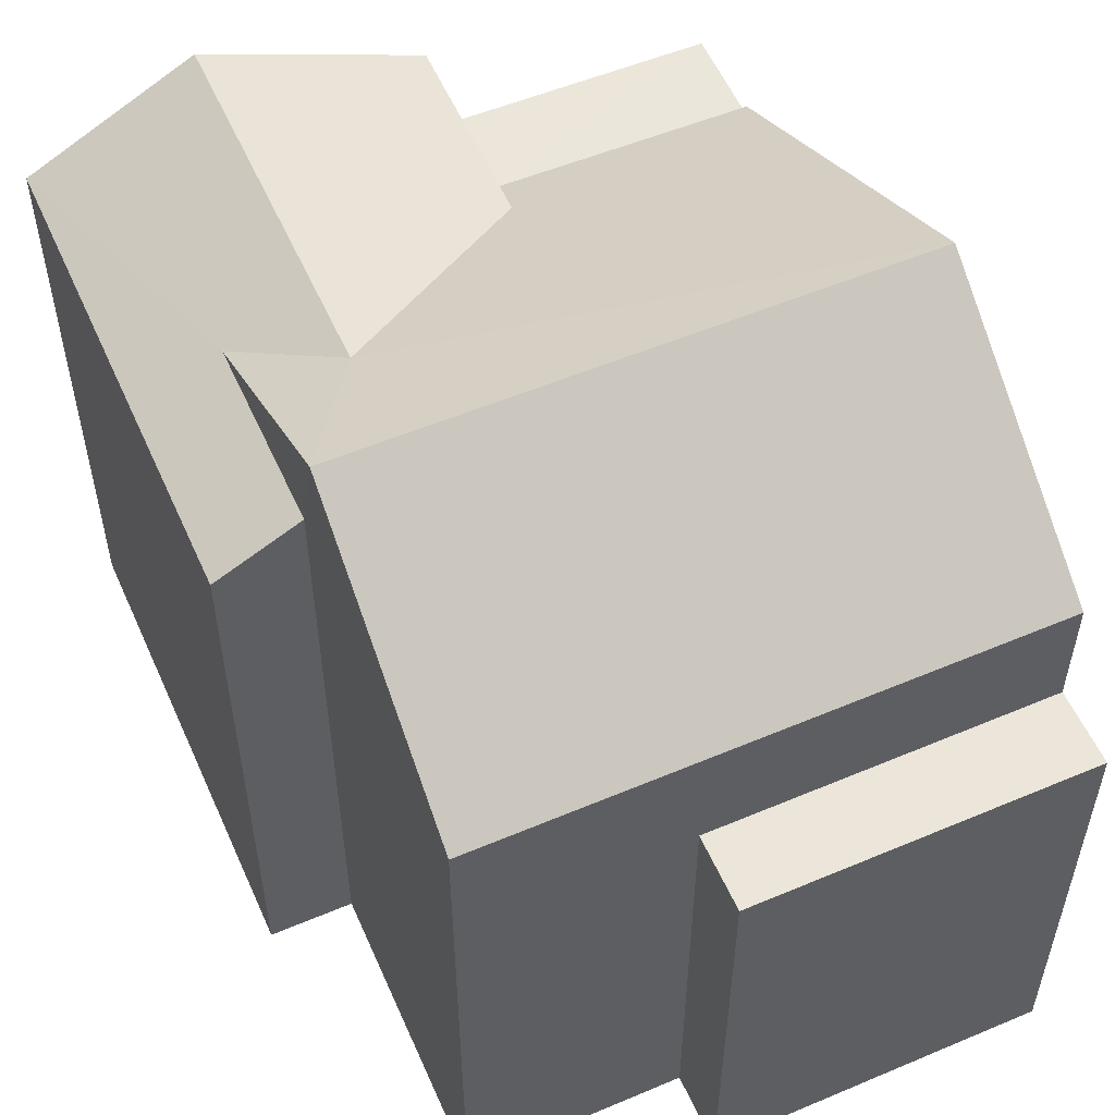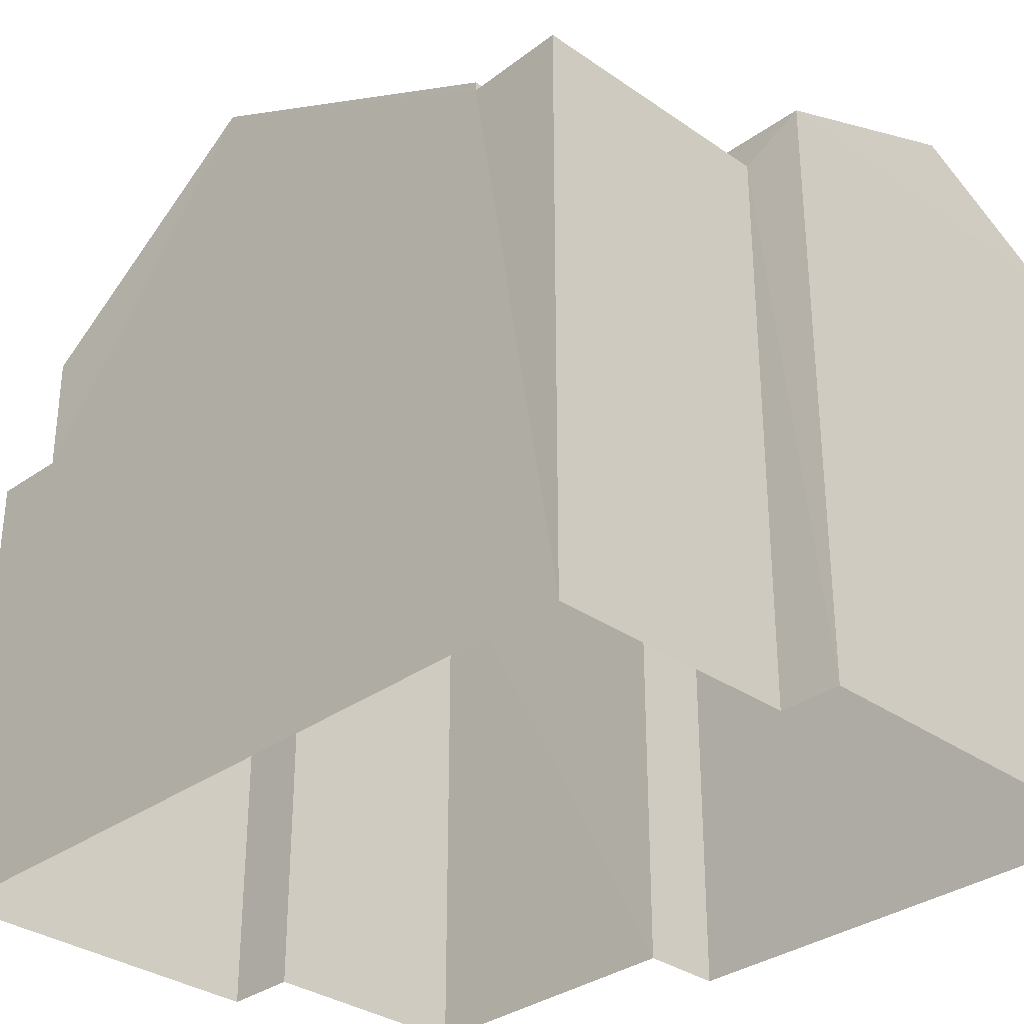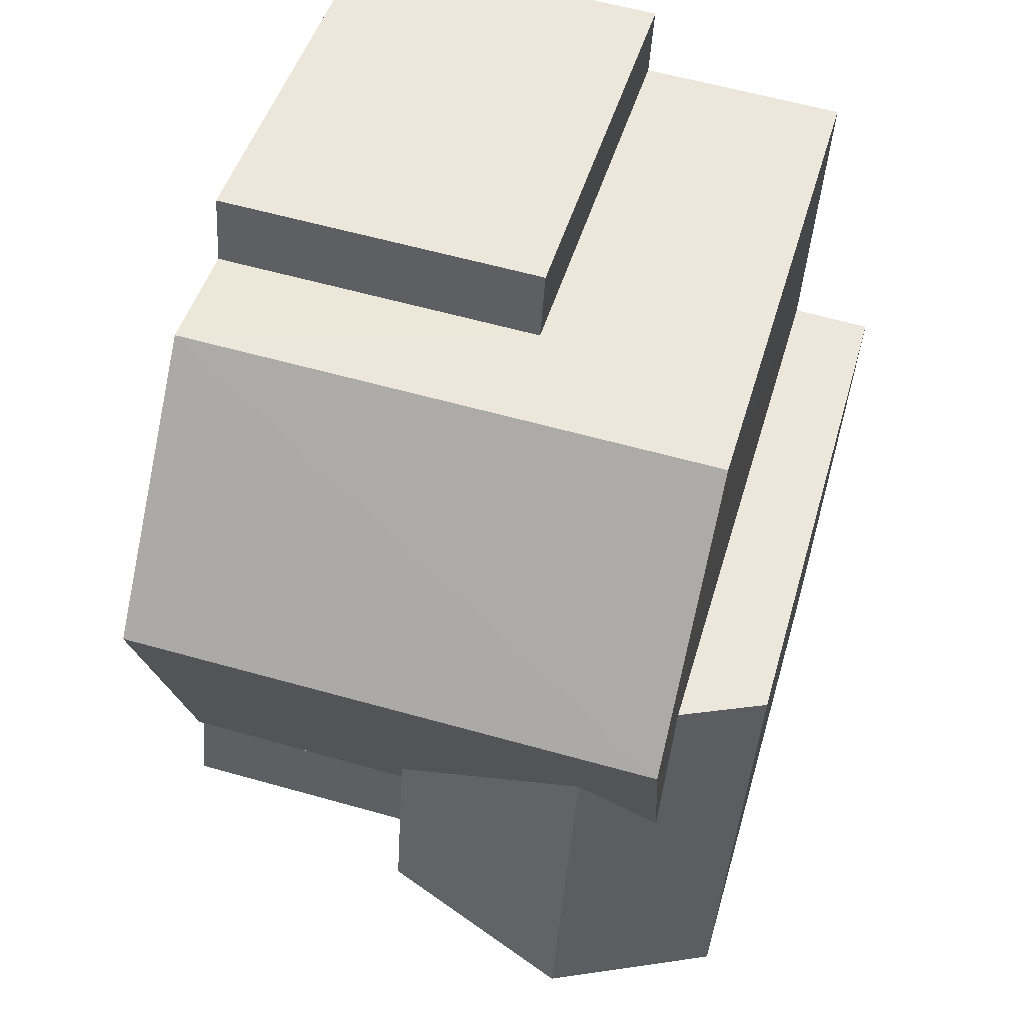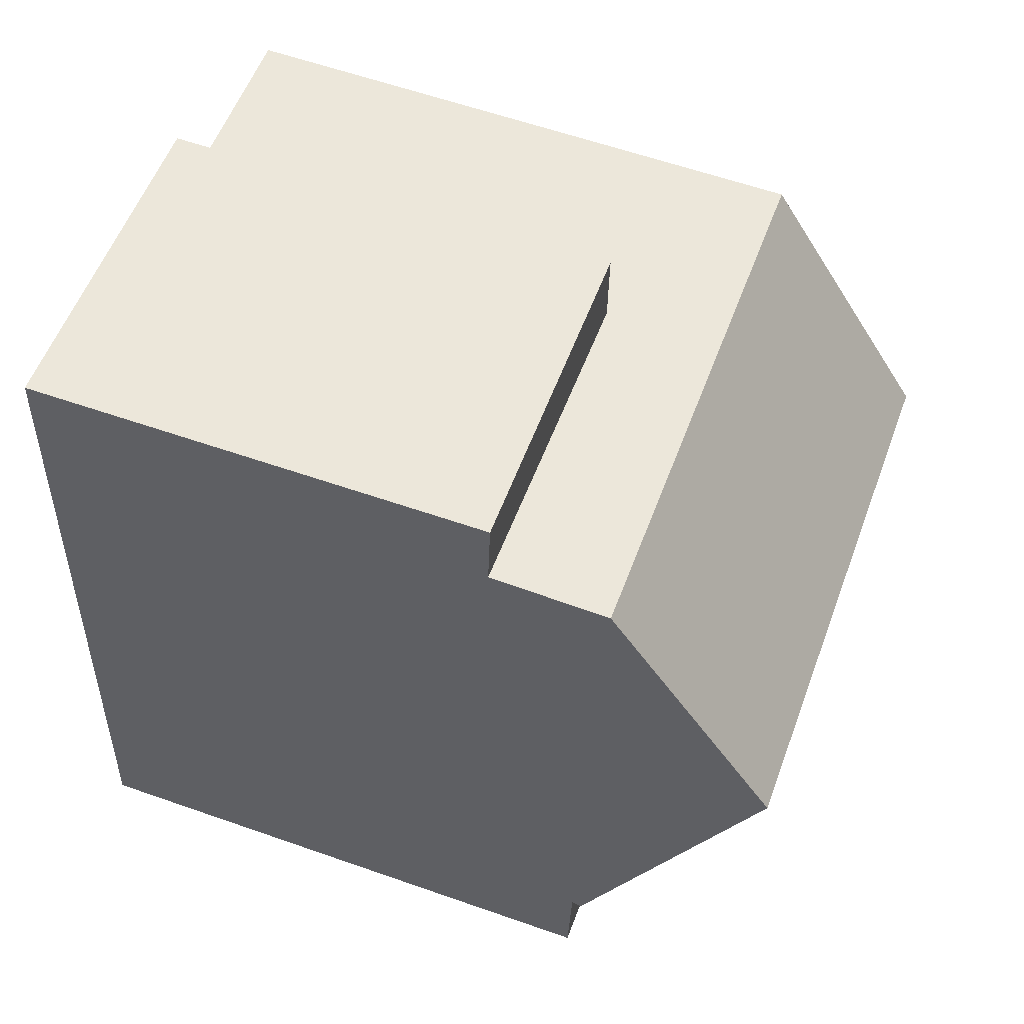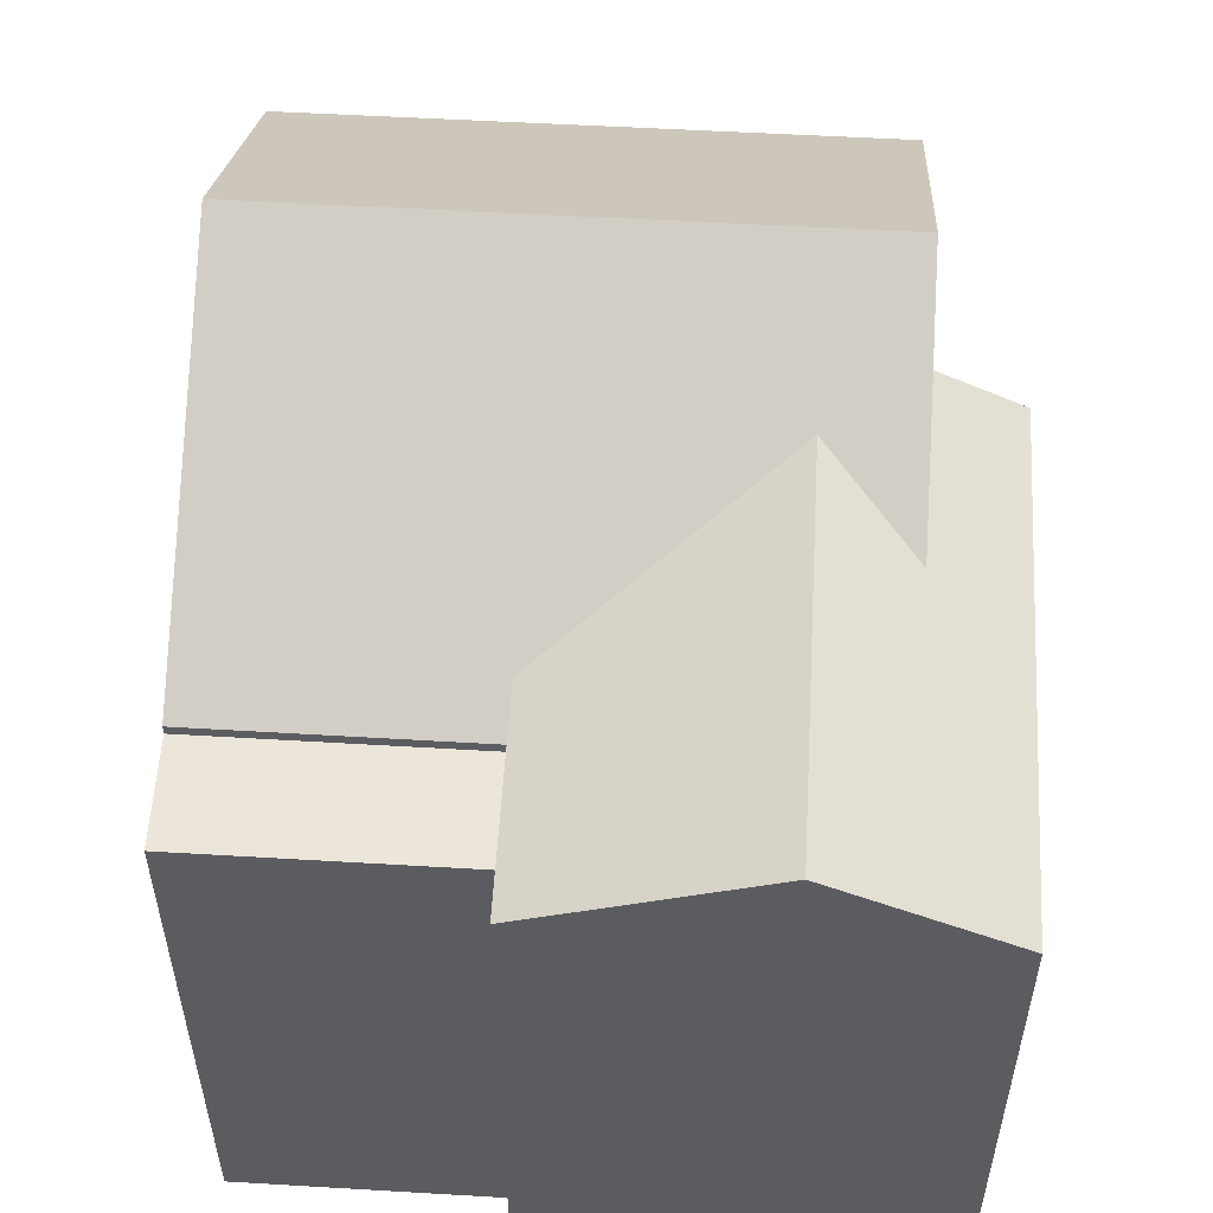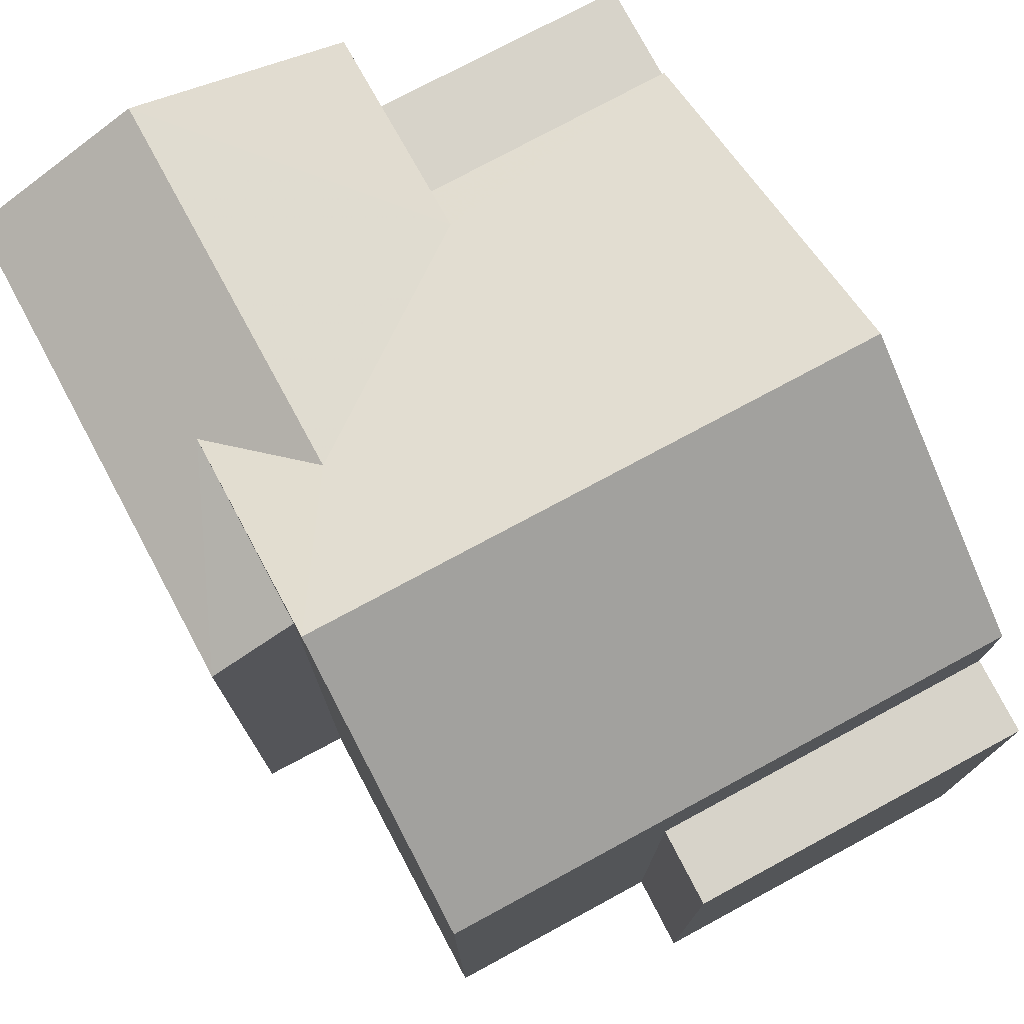
<metadata>
{"format":"obj","ext":"obj","renderer":"f3d","projection":"perspective","resolution":1024,"background":"white","views":[{"elev":55.0,"azim":152.4,"up":"+Z"},{"elev":-32.5,"azim":-48.3,"up":"+Z"},{"elev":46.2,"azim":15.6,"up":"+Y"},{"elev":59.0,"azim":-69.9,"up":"+Y"},{"elev":55.5,"azim":-0.3,"up":"+Z"},{"elev":76.2,"azim":147.9,"up":"+Z"}]}
</metadata>
<code>
v -3.731e+05 -1.046e+05 26.45
v -3.731e+05 -1.046e+05 26.45
v -3.731e+05 -1.046e+05 26.45
v -3.731e+05 -1.046e+05 26.45
v -3.731e+05 -1.046e+05 26.45
v -3.731e+05 -1.046e+05 26.45
v -3.731e+05 -1.046e+05 26.45
v -3.731e+05 -1.046e+05 26.45
v -3.731e+05 -1.046e+05 26.45
v -3.731e+05 -1.046e+05 26.45
v -3.731e+05 -1.046e+05 33.67
v -3.731e+05 -1.046e+05 34.18
v -3.731e+05 -1.046e+05 33.67
v -3.731e+05 -1.046e+05 34.7
v -3.731e+05 -1.046e+05 34.18
v -3.731e+05 -1.046e+05 34.7
v -3.731e+05 -1.046e+05 33.67
v -3.731e+05 -1.046e+05 33.67
v -3.731e+05 -1.046e+05 33.29
v -3.731e+05 -1.046e+05 33.29
v -3.731e+05 -1.046e+05 33.29
v -3.731e+05 -1.046e+05 33.29
v -3.731e+05 -1.046e+05 31.97
v -3.731e+05 -1.046e+05 31.97
v -3.731e+05 -1.046e+05 31.97
v -3.731e+05 -1.046e+05 31.97
v -3.731e+05 -1.046e+05 35.54
v -3.731e+05 -1.046e+05 33.4
v -3.731e+05 -1.046e+05 33.4
v -3.731e+05 -1.046e+05 35.54
v -3.731e+05 -1.046e+05 33.4
v -3.731e+05 -1.046e+05 33.4
f 1 2 3
f 4 3 5
f 6 2 7
f 6 7 8
f 9 5 6
f 10 6 8
f 3 2 5
f 5 2 6
f 11 12 13
f 13 12 14
f 11 15 12
f 14 12 16
f 17 18 14
f 16 17 14
f 19 20 21
f 22 19 21
f 23 24 25
f 26 23 25
f 17 27 28
f 28 29 17
f 16 30 27
f 12 30 16
f 16 27 17
f 30 31 27
f 30 32 31
f 6 10 24
f 23 6 24
f 22 1 18
f 18 17 29
f 22 2 1
f 19 22 29
f 29 22 18
f 19 29 28
f 20 19 28
f 9 23 32
f 32 23 31
f 9 6 23
f 31 23 26
f 5 11 4
f 5 15 11
f 18 1 13
f 18 13 14
f 1 3 13
f 2 21 7
f 2 22 21
f 15 5 32
f 12 15 30
f 5 9 32
f 15 32 30
f 28 27 20
f 21 20 7
f 27 31 26
f 7 26 8
f 8 26 25
f 20 27 26
f 7 20 26
f 25 10 8
f 25 24 10
f 13 3 4
f 11 13 4

</code>
